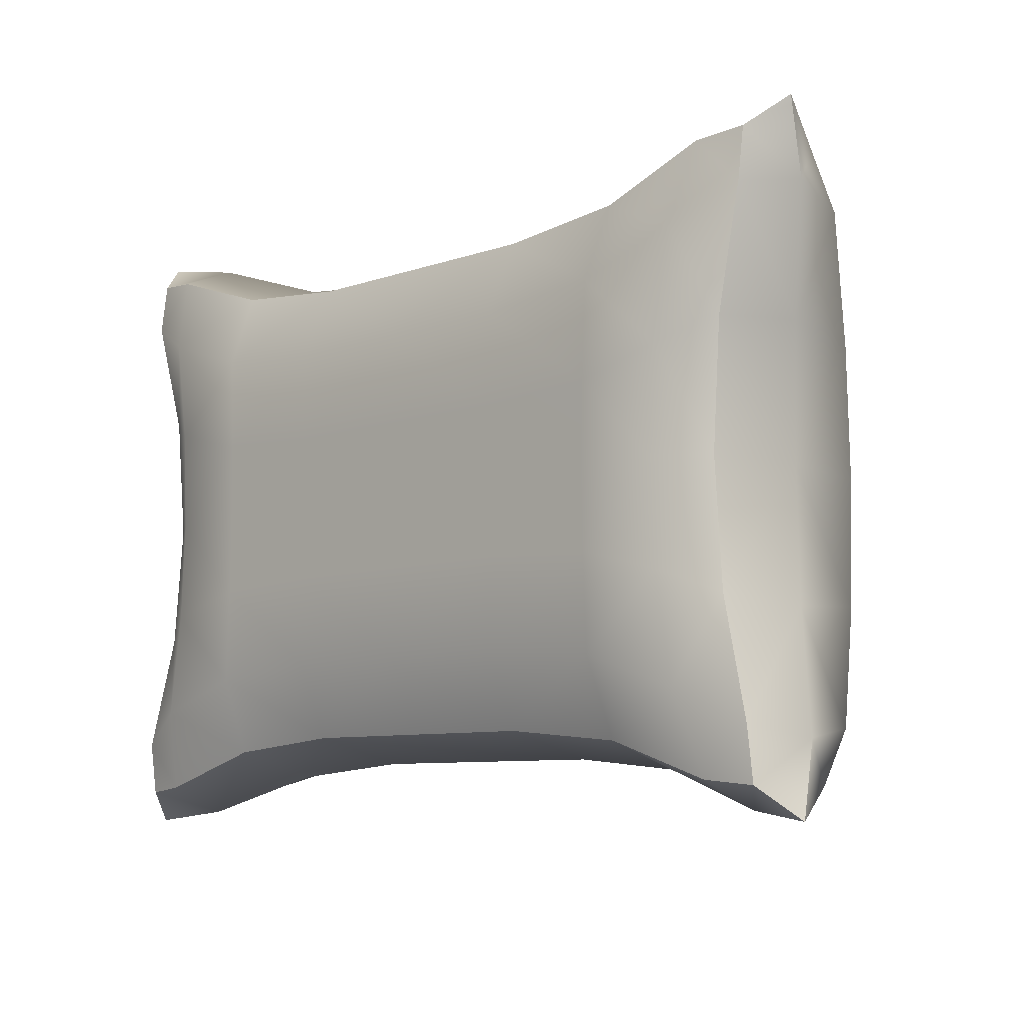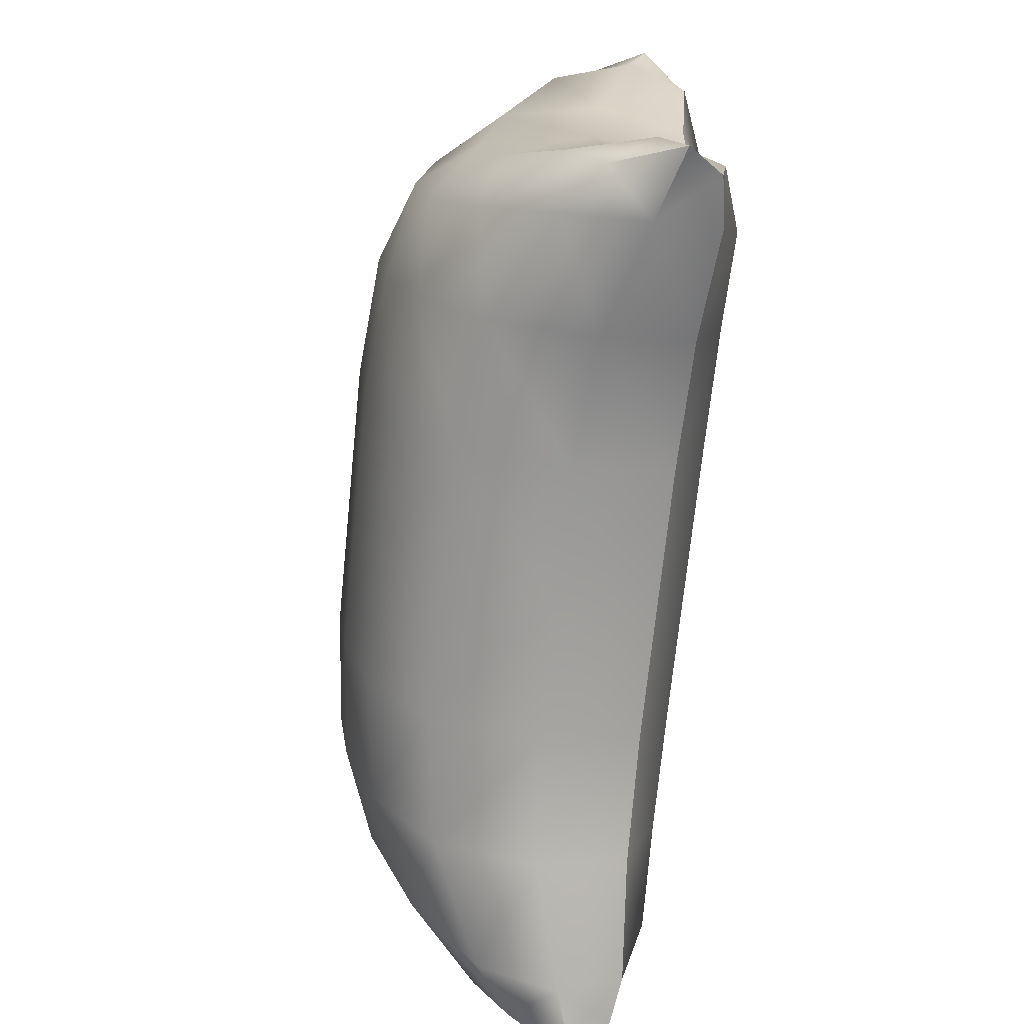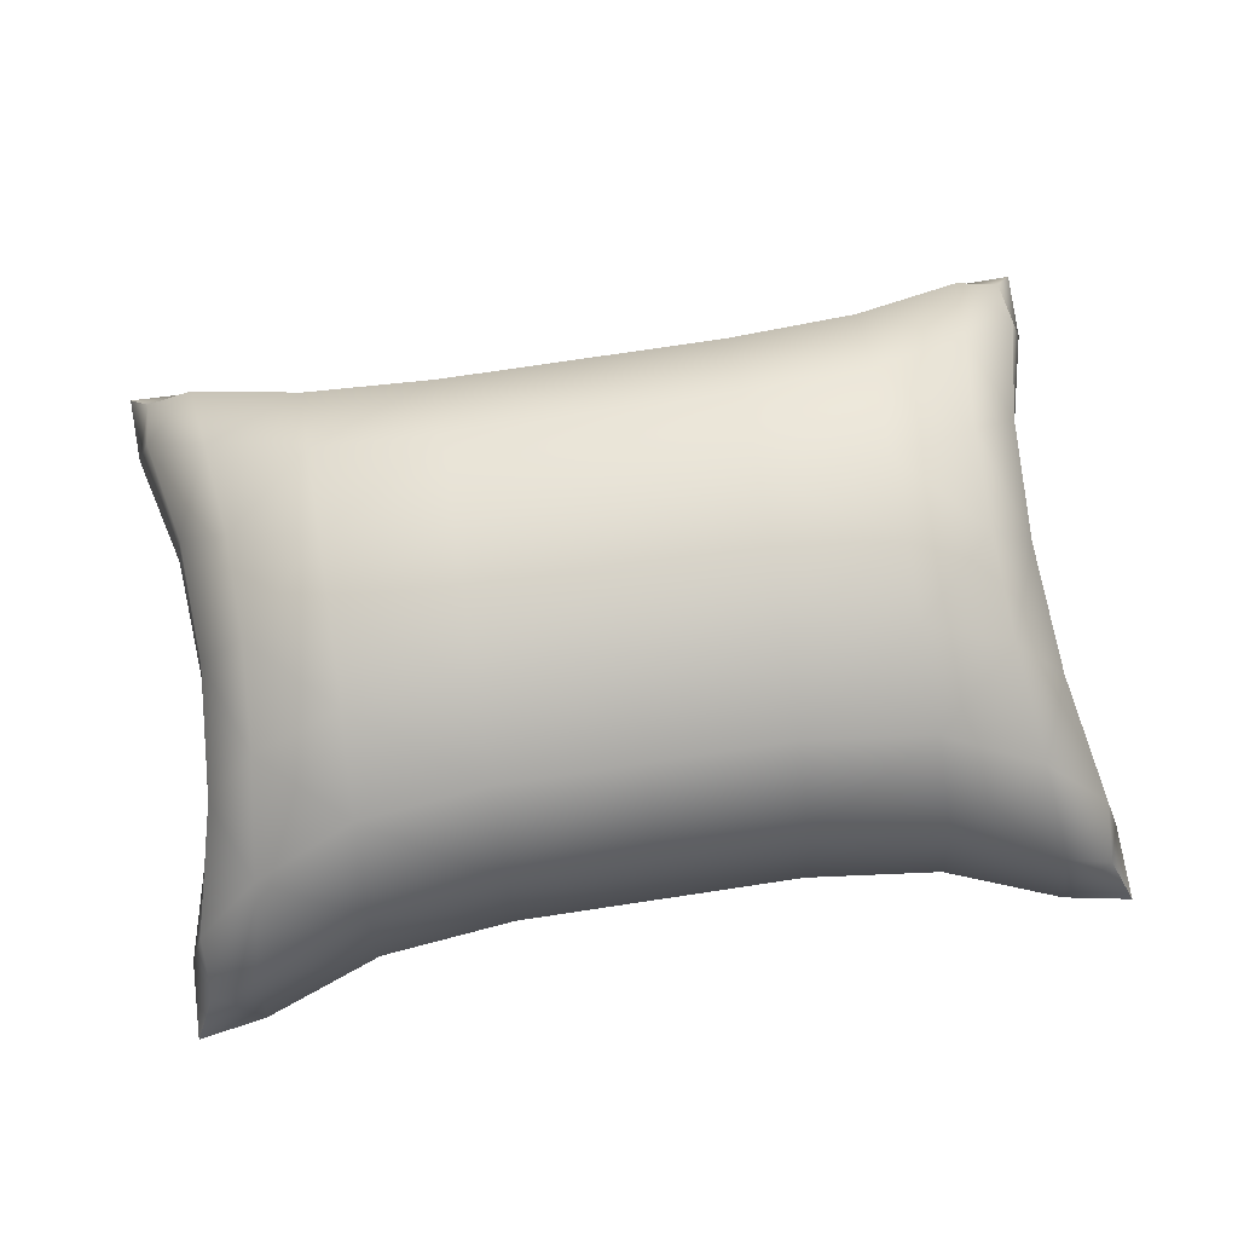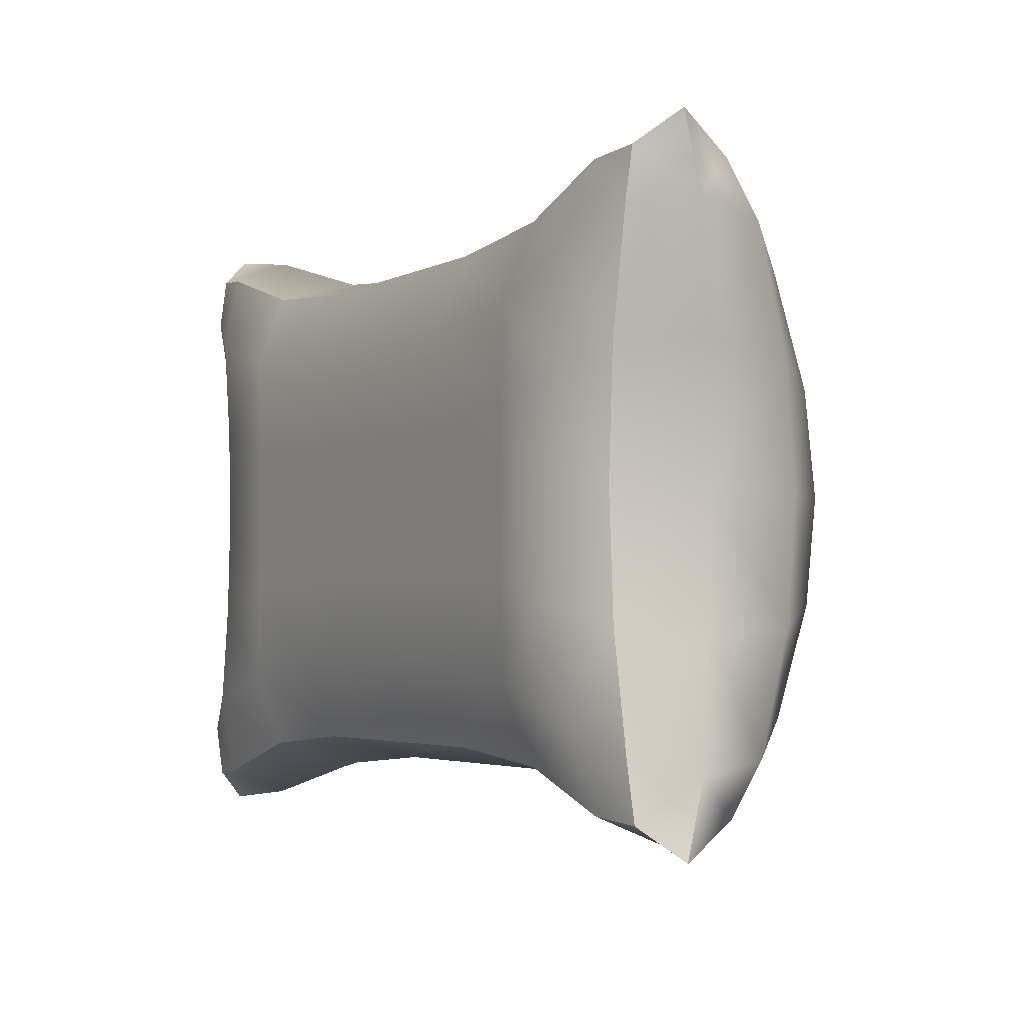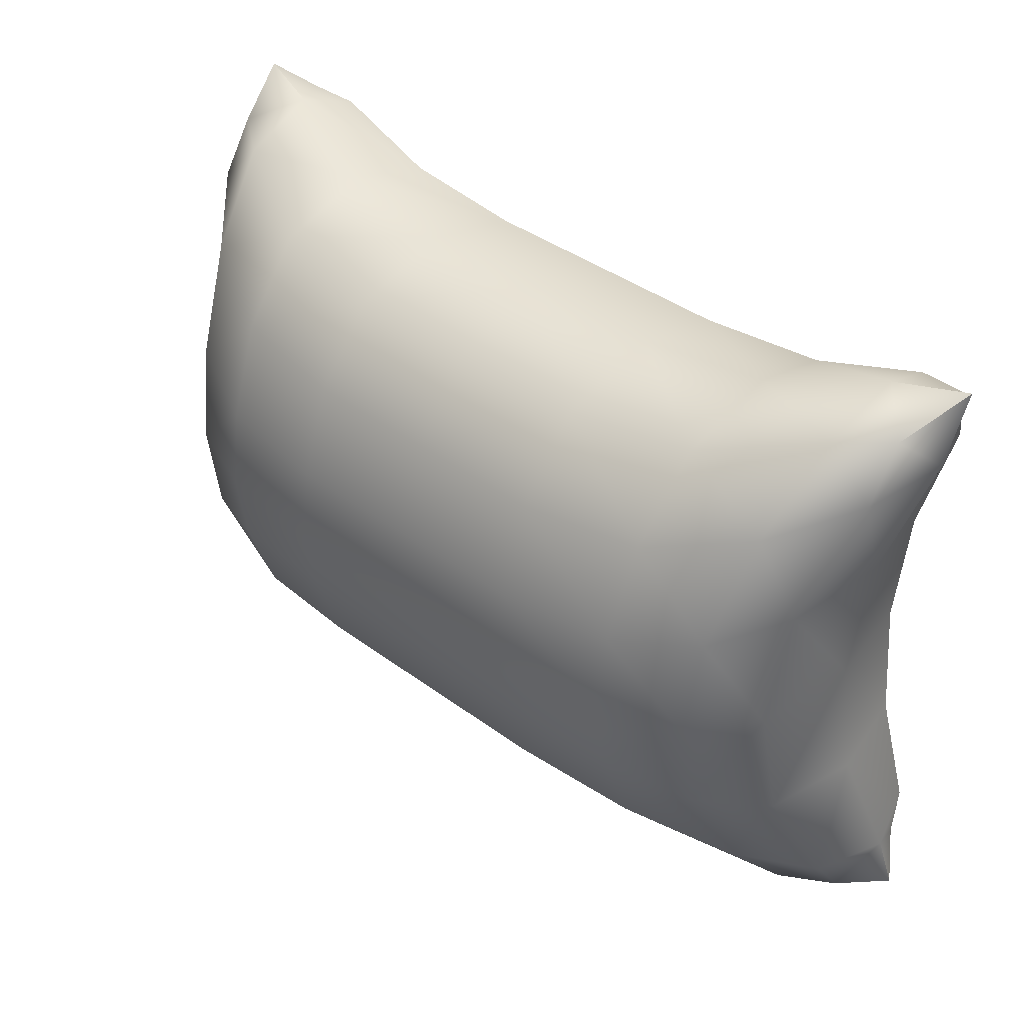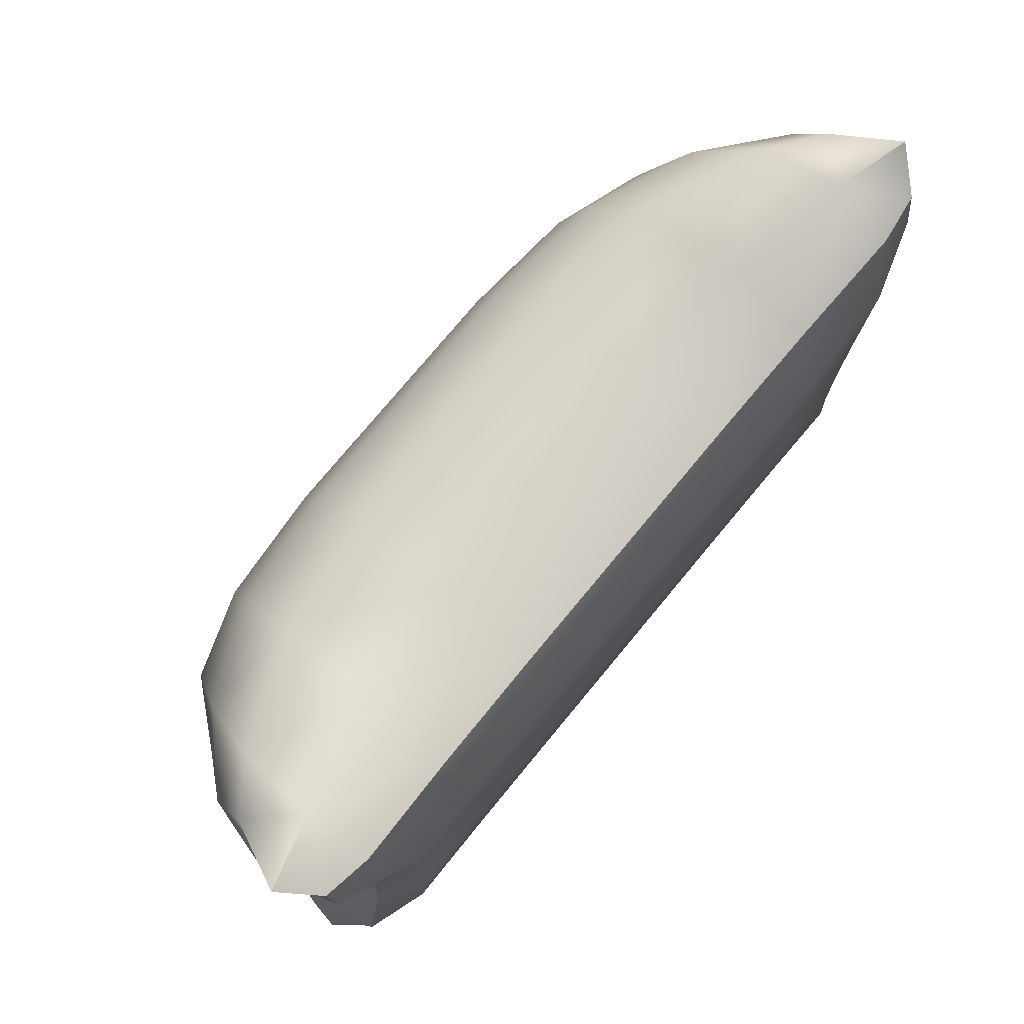
<metadata>
{"format":"obj","ext":"obj","renderer":"f3d","projection":"perspective","resolution":1024,"background":"white","views":[{"elev":-8.1,"azim":44.3,"up":"+Z"},{"elev":-71.0,"azim":-95.8,"up":"+Z"},{"elev":76.6,"azim":-8.5,"up":"+Y"},{"elev":-3.4,"azim":58.3,"up":"+Z"},{"elev":39.5,"azim":-137.4,"up":"+Z"},{"elev":76.5,"azim":-50.3,"up":"+Z"}]}
</metadata>
<code>
o Bag_Cube.253
v -0.07568 0.01446 -0.04348
v 0.06487 0.01446 -0.05411
v 0.07568 0.01446 0.04165
v -0.06487 0.01446 0.05229
v 0.06112 -0.000244 0.03418
v -0.06112 0.03992 0.03418
v 0.02328 0.05096 0.0267
v -0.02328 -0.000523 0.0267
v 0.02328 0.02177 0.04374
v -0.02328 0.02177 -0.04556
v 0.02328 -0.000523 -0.000911
v 0.05736 0.05096 -0.000911
v -0.06487 0.01446 -0.05411
v -0.06112 -0.000244 0.03418
v -0.02328 0.05096 0.0267
v -0.02328 0.02177 0.04374
v 0.06816 0.02177 -0.000911
v -0.02328 0.05785 -0.000911
v 0.06487 0.01446 0.05229
v 0.06112 0.03992 0.03418
v 0.02328 -0.000523 0.0267
v 0.02328 0.02177 -0.04556
v 0.06112 0.03992 -0.036
v 0.02328 -0.000523 -0.02852
v -0.06112 -0.000244 -0.036
v -0.02328 0.05096 -0.02852
v 0.07567 0.01446 -0.04348
v 0.06112 -0.000244 -0.036
v -0.06112 0.03992 -0.036
v 0.02328 0.05096 -0.02852
v -0.02328 -0.000523 -0.02852
v -0.02328 -0.000523 -0.000911
v -0.07567 0.01446 0.04165
v -0.05736 0.05096 -0.000911
v 0.05736 -0.000523 -0.000911
v 0.02328 0.05785 -0.000911
v -0.06816 0.02177 -0.000911
v -0.05736 -0.000523 -0.000911
v -0.07204 0.003573 0.03979
v -0.07673 0.01081 0.0539
v -0.07204 0.02804 -0.04161
v -0.07673 0.01081 -0.05572
v -0.06393 0.003573 -0.04958
v 0.06393 0.02804 -0.04958
v 0.07673 0.01081 -0.05572
v 0.07204 0.003573 -0.04161
v 0.07204 0.02804 0.03979
v 0.07673 0.01081 0.0539
v 0.06393 0.003573 0.04776
v -0.06393 0.02804 0.04776
v 0.02328 0.005051 -0.0413
v -0.02328 0.04021 -0.0413
v -0.02328 0.005051 0.03948
v 0.02328 0.04021 0.03948
v 0 0.05096 0.0267
v 0 -0.000523 0.0267
v 0 0.02177 0.04374
v -0 0.02177 -0.04556
v -0.02328 0.005051 -0.0413
v -0.02328 0.04021 0.03948
v -0.06393 0.02804 -0.04958
v -0.06393 0.003573 0.04776
v -0.04532 0.01994 -0.0477
v -0.04438 -0.000453 0.02857
v -0.04438 0.0482 0.02857
v -0.04532 0.01994 0.04587
v 0.02328 0.04021 -0.0413
v 0.02328 0.005051 0.03948
v 0.06393 0.003573 -0.04958
v 0.06393 0.02804 0.04776
v 0.04532 0.01994 0.04587
v 0.04438 0.0482 0.02857
v 0.04438 -0.000453 0.02857
v 0.04532 0.01994 -0.0477
v -0.06546 0.04021 -0.000911
v 0.06546 0.005051 -0.000911
v -0.07204 0.003573 -0.04161
v 0.07204 0.02804 -0.04161
v -0 0.05096 -0.02852
v -0 -0.000523 -0.02852
v -0.04438 0.0482 -0.03039
v -0.04438 -0.000453 -0.03039
v 0.04438 -0.000453 -0.03039
v 0.04438 0.0482 -0.03039
v 0.0583 0.0482 -0.01817
v 0.02328 -0.000523 -0.0131
v -0.0583 -0.000453 -0.01817
v -0.02328 0.05613 -0.0131
v 0.07004 0.01994 -0.02325
v 0.0583 -0.000453 -0.01817
v -0.0583 0.0482 -0.01817
v 0.02328 0.05613 -0.0131
v -0.02328 -0.000523 -0.0131
v -0.07004 0.01994 -0.02325
v -0.06546 0.005051 -0.000911
v 0.06546 0.04021 -0.000911
v -0 0.05785 -0.000911
v -0 -0.000523 -0.000911
v -0.07204 0.02804 0.03979
v 0.07204 0.003573 0.03979
v -0.04344 -0.000523 -0.000911
v -0.04344 0.05613 -0.000911
v 0.04344 0.05613 -0.000911
v 0.04344 -0.000523 -0.000911
v 0.02328 -0.000523 0.01128
v 0.0583 0.0482 0.01635
v -0.02328 0.05613 0.01128
v -0.0583 -0.000453 0.01635
v -0.07004 0.01994 0.02142
v -0.02328 -0.000523 0.01128
v 0.02328 0.05613 0.01128
v -0.0583 0.0482 0.01635
v 0.0583 -0.000453 0.01635
v 0.07004 0.01994 0.02142
v -0.07213 0.004793 0.04863
v -0.07213 0.02208 0.04863
v -0.07213 0.004793 -0.05045
v -0.07213 0.02208 -0.05045
v 0.07213 0.004793 0.04863
v 0.07213 0.02208 0.04863
v 0.07213 0.004793 -0.05045
v 0.07213 0.02208 -0.05045
v -0 0.005051 -0.0413
v -0 0.04021 -0.0413
v 0 0.005051 0.03948
v 0 0.04021 0.03948
v -0.04508 0.004681 -0.04337
v -0.04508 0.03717 0.04155
v -0.04508 0.03717 -0.04337
v -0.04508 0.004681 0.04155
v 0.04508 0.03717 -0.04337
v 0.04508 0.004681 0.04155
v 0.04508 0.004681 -0.04337
v 0.04508 0.03717 0.04155
v -0.0671 0.03717 -0.02198
v 0.0671 0.004681 -0.02198
v -0.0671 0.004681 -0.02198
v 0.0671 0.03717 -0.02198
v -0 0.05613 -0.0131
v -0 -0.000523 -0.0131
v -0.04367 0.05414 -0.01437
v -0.04367 -0.000505 -0.01437
v 0.04367 -0.000505 -0.01437
v 0.04367 0.05414 -0.01437
v -0.0671 0.004681 0.02015
v 0.0671 0.03717 0.02015
v 0 0.05613 0.01128
v 0 -0.000523 0.01128
v -0.0671 0.03717 0.02015
v 0.0671 0.004681 0.02015
v -0.04367 -0.000505 0.01254
v -0.04367 0.05414 0.01254
v 0.04367 0.05414 0.01254
v 0.04367 -0.000505 0.01254
f 77 94 1
f 94 41 1
f 1 118 42
f 1 117 77
f 2 133 74
f 74 44 2
f 2 122 45
f 2 121 69
f 100 114 3
f 114 47 3
f 3 120 48
f 3 119 100
f 4 130 66
f 66 50 4
f 4 116 40
f 4 115 62
f 73 113 5
f 5 150 100
f 100 49 5
f 5 132 73
f 65 112 6
f 6 149 99
f 99 50 6
f 6 128 65
f 7 153 111
f 111 55 7
f 55 54 7
f 54 72 7
f 8 151 110
f 110 56 8
f 56 53 8
f 53 64 8
f 68 71 9
f 9 134 54
f 54 57 9
f 57 68 9
f 59 63 10
f 10 129 52
f 52 58 10
f 58 59 10
f 86 104 11
f 104 105 11
f 105 98 11
f 98 86 11
f 12 144 103
f 12 153 106
f 106 96 12
f 96 85 12
f 13 117 42
f 13 118 61
f 61 63 13
f 13 127 43
f 14 145 108
f 108 64 14
f 14 130 62
f 62 39 14
f 15 147 107
f 15 152 65
f 65 60 15
f 60 55 15
f 53 57 16
f 57 60 16
f 16 128 66
f 66 53 16
f 17 136 89
f 17 138 96
f 17 146 114
f 17 150 76
f 88 102 18
f 102 107 18
f 107 97 18
f 97 88 18
f 19 119 48
f 19 120 70
f 70 71 19
f 19 132 49
f 20 146 106
f 106 72 20
f 20 134 70
f 70 47 20
f 56 105 21
f 21 154 73
f 73 68 21
f 68 56 21
f 51 58 22
f 58 67 22
f 22 131 74
f 74 51 22
f 78 44 23
f 23 131 84
f 84 85 23
f 23 138 78
f 80 51 24
f 51 83 24
f 24 143 86
f 86 80 24
f 77 43 25
f 25 127 82
f 82 87 25
f 25 137 77
f 79 52 26
f 52 81 26
f 26 141 88
f 88 79 26
f 27 121 45
f 27 122 78
f 78 89 27
f 89 46 27
f 28 133 69
f 69 46 28
f 28 136 90
f 90 83 28
f 29 129 61
f 61 41 29
f 29 135 91
f 91 81 29
f 84 67 30
f 67 79 30
f 79 92 30
f 30 144 84
f 82 59 31
f 59 80 31
f 80 93 31
f 31 142 82
f 101 93 32
f 93 98 32
f 98 110 32
f 110 101 32
f 33 115 40
f 33 116 99
f 99 109 33
f 109 39 33
f 34 141 91
f 91 75 34
f 75 112 34
f 34 152 102
f 35 143 90
f 90 76 35
f 76 113 35
f 35 154 104
f 103 92 36
f 92 97 36
f 97 111 36
f 111 103 36
f 37 145 109
f 37 149 75
f 37 135 94
f 37 137 95
f 38 142 101
f 38 151 108
f 108 95 38
f 95 87 38
f 77 137 94
f 94 135 41
f 1 41 118
f 1 42 117
f 2 69 133
f 74 131 44
f 2 44 122
f 2 45 121
f 100 150 114
f 114 146 47
f 3 47 120
f 3 48 119
f 4 62 130
f 66 128 50
f 4 50 116
f 4 40 115
f 73 154 113
f 5 113 150
f 100 119 49
f 5 49 132
f 65 152 112
f 6 112 149
f 99 116 50
f 6 50 128
f 7 72 153
f 111 147 55
f 55 126 54
f 54 134 72
f 8 64 151
f 110 148 56
f 56 125 53
f 53 130 64
f 68 132 71
f 9 71 134
f 54 126 57
f 57 125 68
f 59 127 63
f 10 63 129
f 52 124 58
f 58 123 59
f 86 143 104
f 104 154 105
f 105 148 98
f 98 140 86
f 12 85 144
f 12 103 153
f 106 146 96
f 96 138 85
f 13 43 117
f 13 42 118
f 61 129 63
f 13 63 127
f 14 39 145
f 108 151 64
f 14 64 130
f 62 115 39
f 15 55 147
f 15 107 152
f 65 128 60
f 60 126 55
f 53 125 57
f 57 126 60
f 16 60 128
f 66 130 53
f 17 76 136
f 17 89 138
f 17 96 146
f 17 114 150
f 88 141 102
f 102 152 107
f 107 147 97
f 97 139 88
f 19 49 119
f 19 48 120
f 70 134 71
f 19 71 132
f 20 47 146
f 106 153 72
f 20 72 134
f 70 120 47
f 56 148 105
f 21 105 154
f 73 132 68
f 68 125 56
f 51 123 58
f 58 124 67
f 22 67 131
f 74 133 51
f 78 122 44
f 23 44 131
f 84 144 85
f 23 85 138
f 80 123 51
f 51 133 83
f 24 83 143
f 86 140 80
f 77 117 43
f 25 43 127
f 82 142 87
f 25 87 137
f 79 124 52
f 52 129 81
f 26 81 141
f 88 139 79
f 27 46 121
f 27 45 122
f 78 138 89
f 89 136 46
f 28 83 133
f 69 121 46
f 28 46 136
f 90 143 83
f 29 81 129
f 61 118 41
f 29 41 135
f 91 141 81
f 84 131 67
f 67 124 79
f 79 139 92
f 30 92 144
f 82 127 59
f 59 123 80
f 80 140 93
f 31 93 142
f 101 142 93
f 93 140 98
f 98 148 110
f 110 151 101
f 33 39 115
f 33 40 116
f 99 149 109
f 109 145 39
f 34 102 141
f 91 135 75
f 75 149 112
f 34 112 152
f 35 104 143
f 90 136 76
f 76 150 113
f 35 113 154
f 103 144 92
f 92 139 97
f 97 147 111
f 111 153 103
f 37 95 145
f 37 109 149
f 37 75 135
f 37 94 137
f 38 87 142
f 38 101 151
f 108 145 95
f 95 137 87

</code>
